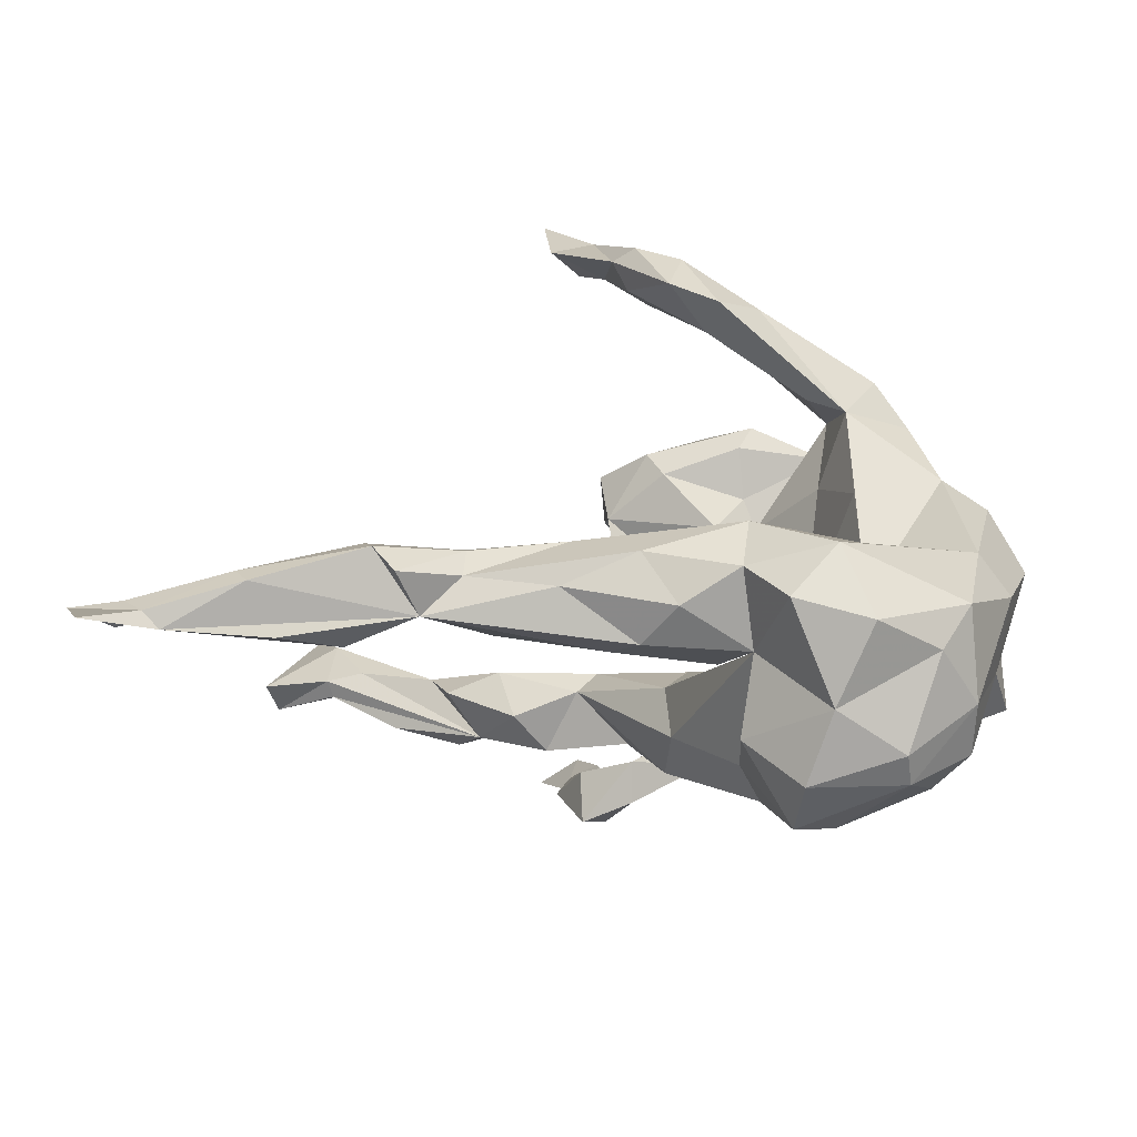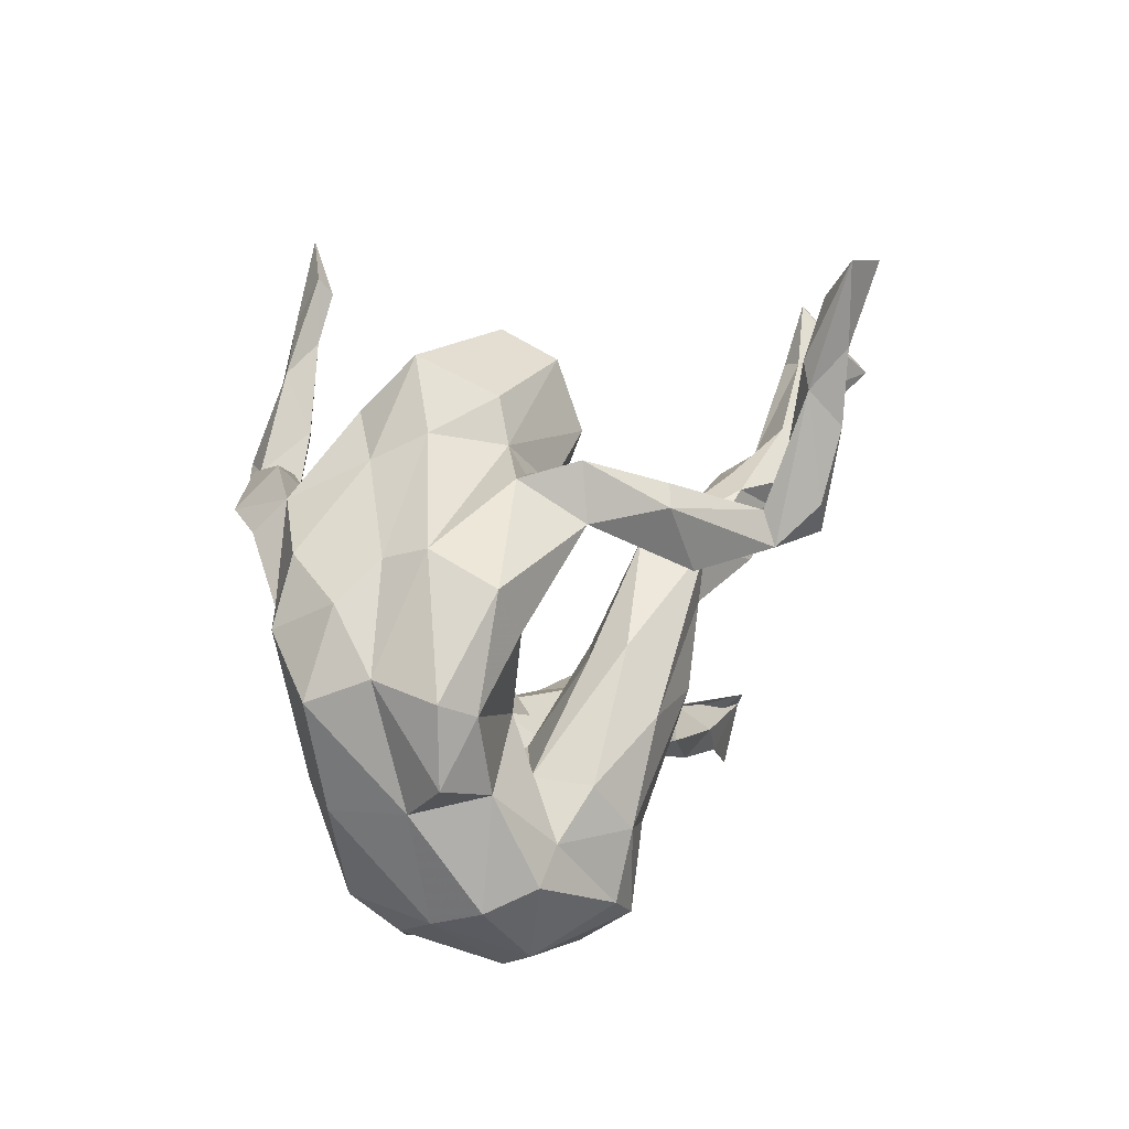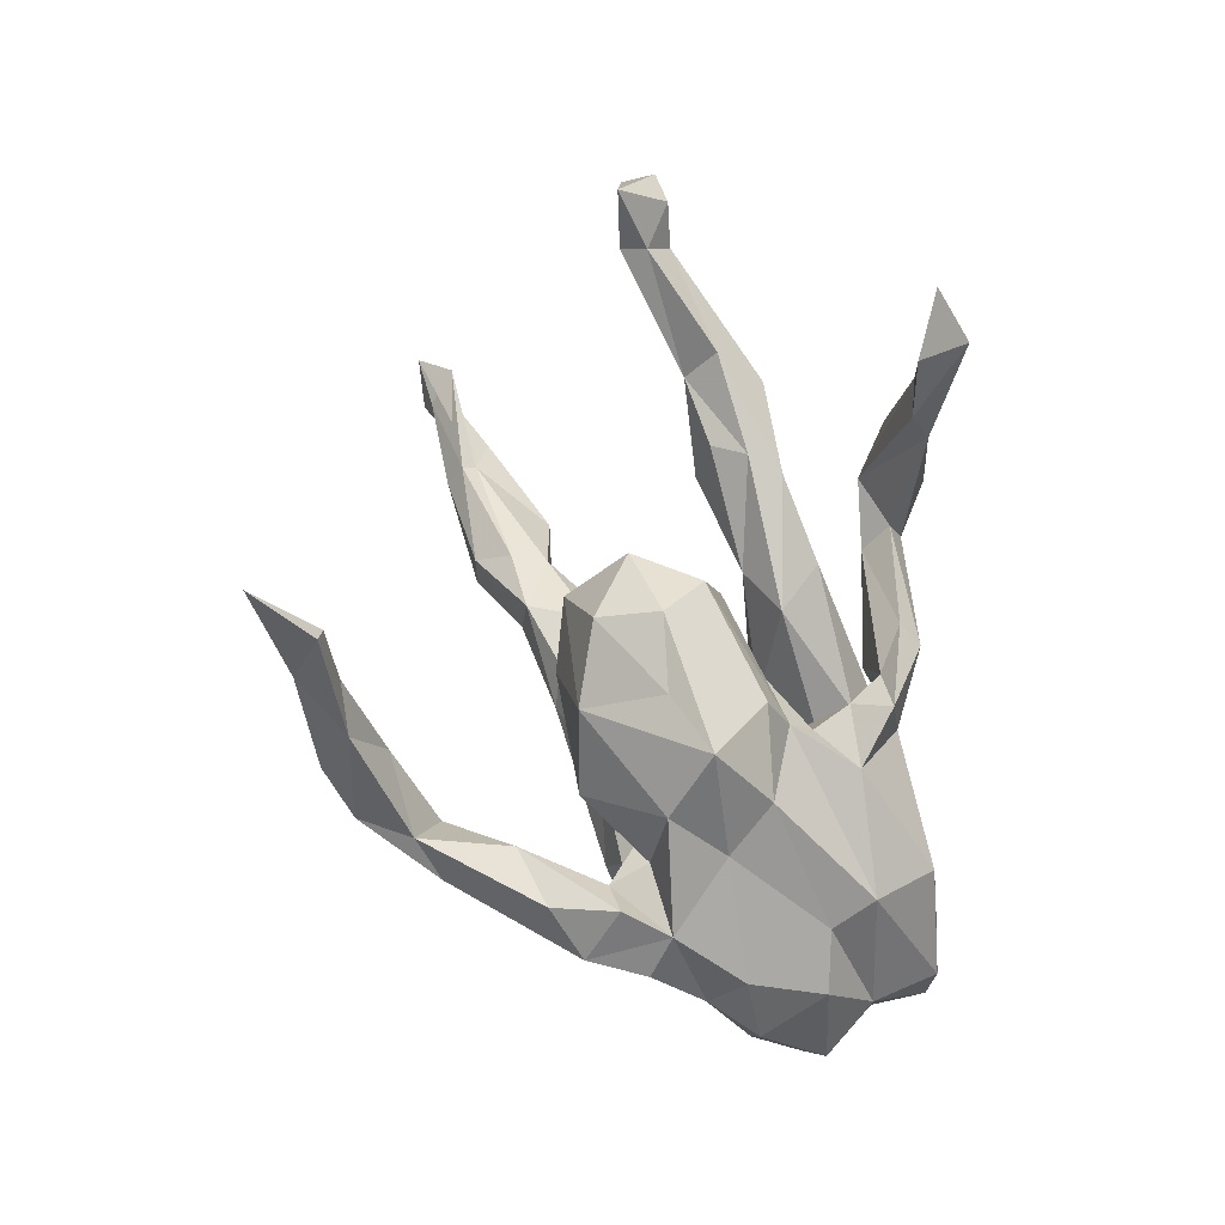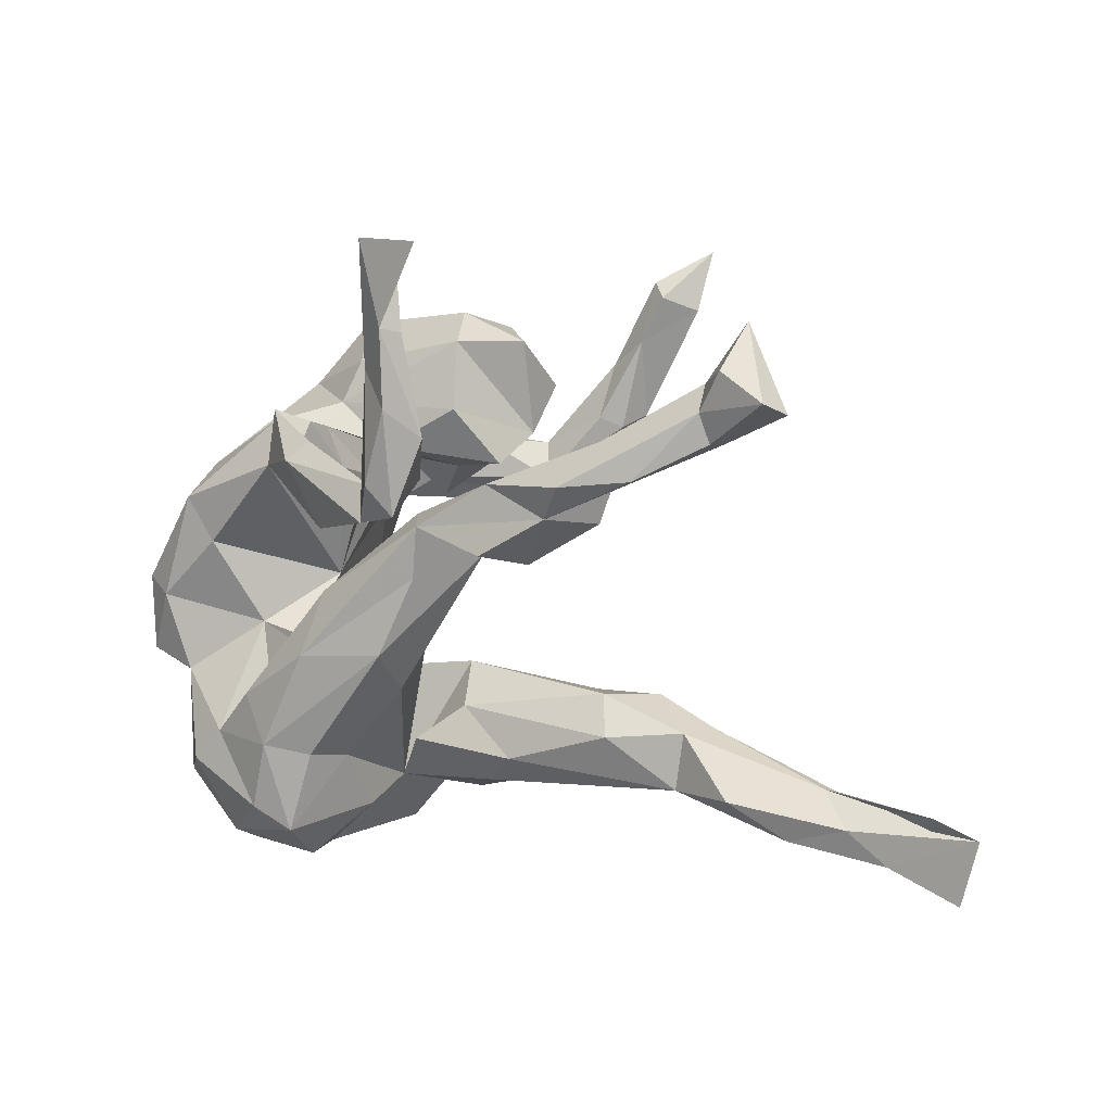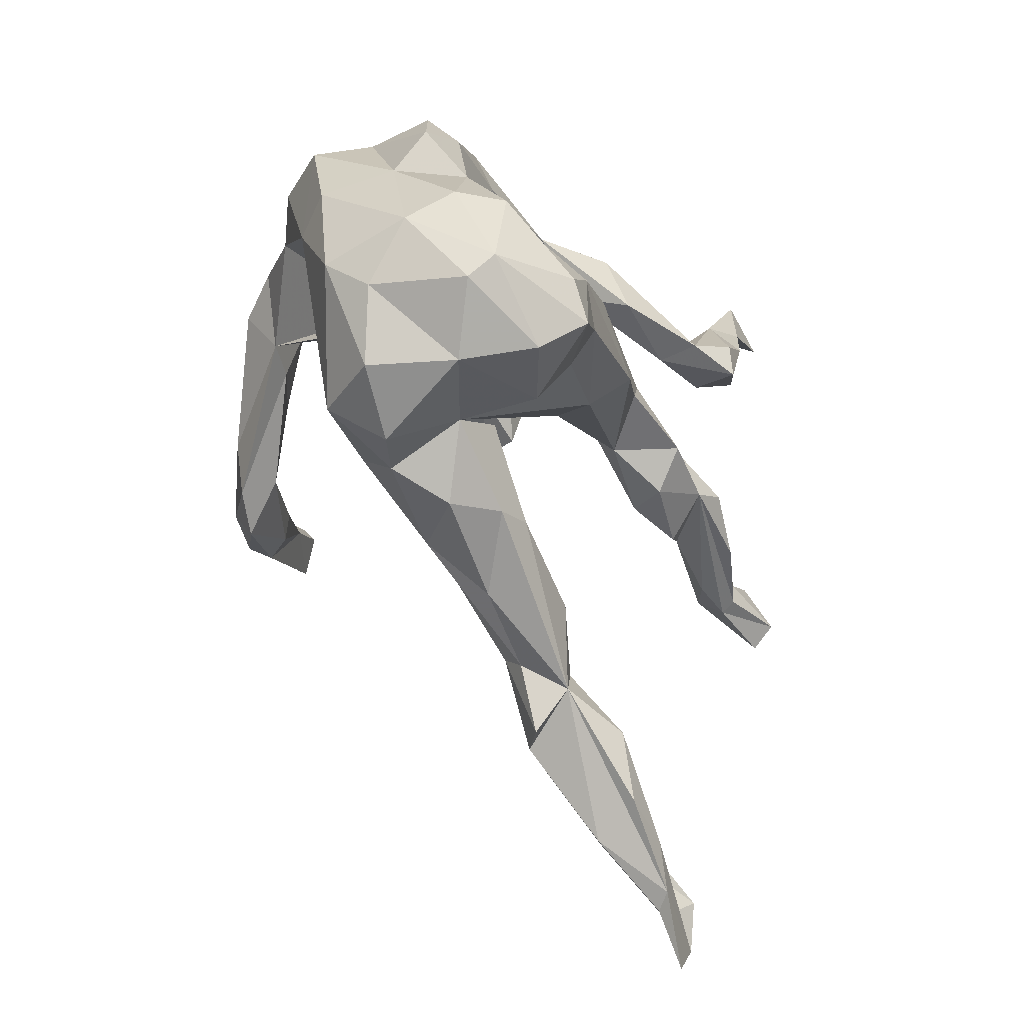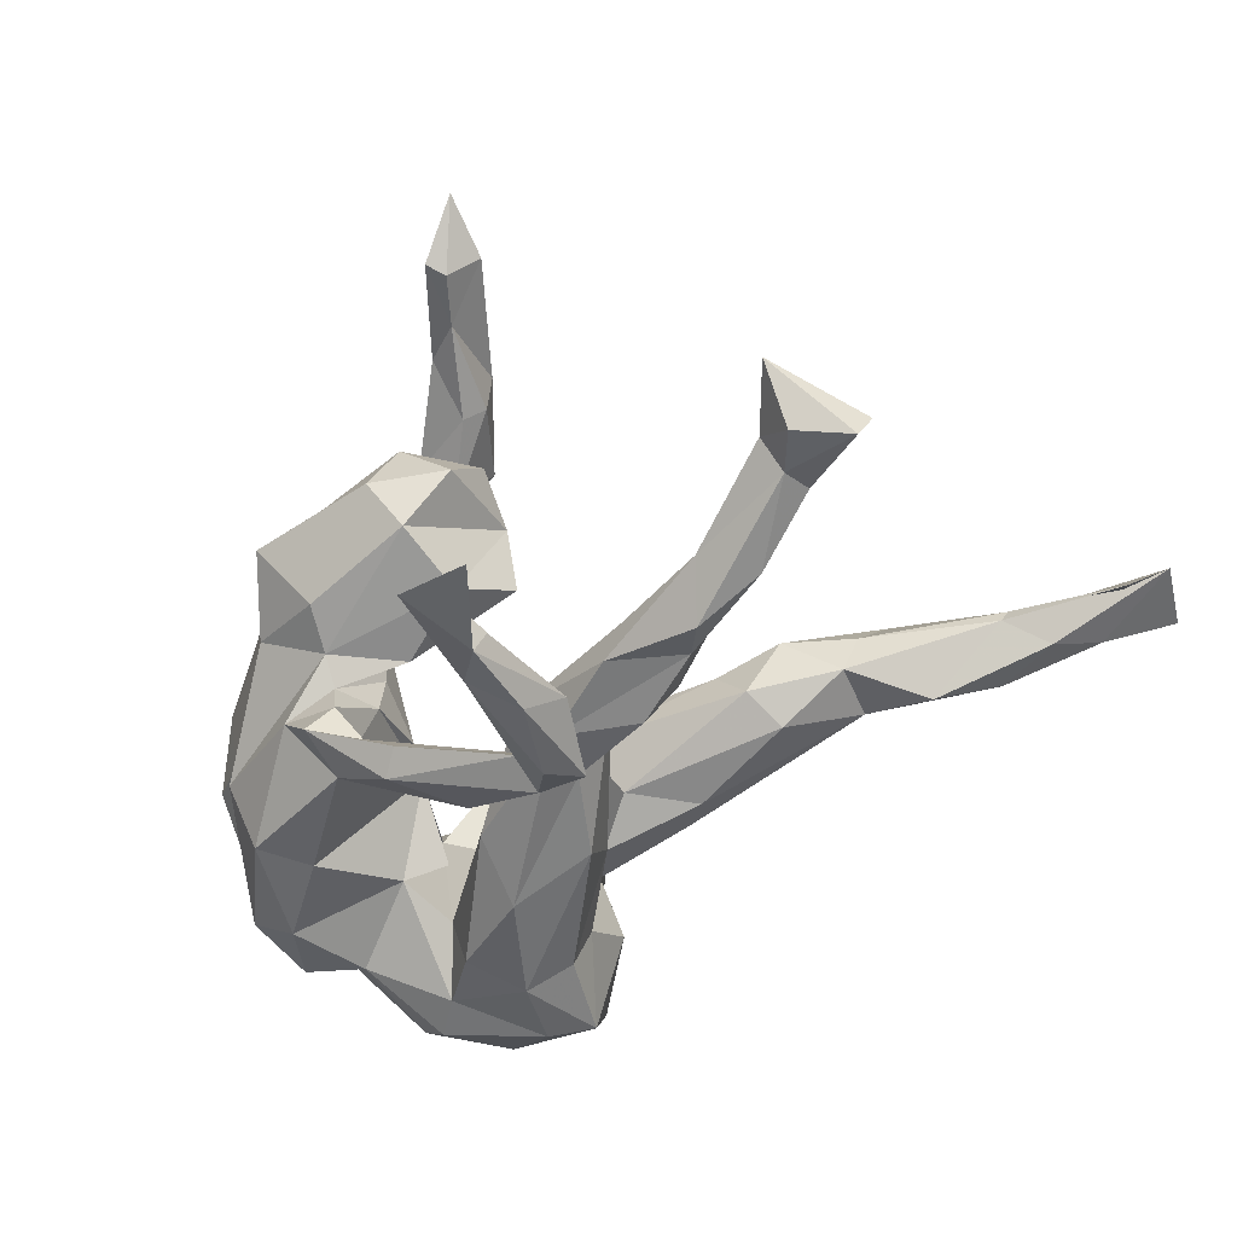
<metadata>
{"format":"obj","ext":"obj","renderer":"f3d","projection":"perspective","resolution":1024,"background":"white","views":[{"elev":-78.1,"azim":4.5,"up":"+Y"},{"elev":11.5,"azim":123.8,"up":"+Y"},{"elev":67.1,"azim":69.1,"up":"+Y"},{"elev":6.6,"azim":-146.7,"up":"+Y"},{"elev":-74.1,"azim":121.3,"up":"+Y"},{"elev":-52.0,"azim":-148.7,"up":"+Z"}]}
</metadata>
<code>
v 0.4678 -0.03915 0.01617
v 0.4312 0.03495 0.09441
v 0.423 -0.1854 0.01768
v 0.4309 -0.006869 -0.05977
v 0.4213 0.0774 0.003288
v 0.4228 -0.0271 -0.153
v 0.3844 0.1226 0.09696
v 0.418 -0.1353 -0.1513
v 0.3843 -0.1658 0.07754
v 0.3985 -0.18 -0.08735
v 0.3124 0.1742 0.1659
v 0.3493 -0.3351 -0.08378
v 0.3583 0.1257 -0.02288
v 0.3485 0.143 -0.08519
v 0.3697 0.04643 0.1405
v 0.2315 -0.1702 0.03065
v 0.3413 -0.3108 -0.1581
v 0.3365 0.1302 0.204
v 0.2428 0.07372 0.2442
v 0.2245 0.2615 0.005694
v 0.3343 -0.1574 -0.1693
v 0.3737 -0.04869 -0.1768
v 0.3023 -0.3757 0.001527
v 0.2808 0.03597 -0.1759
v 0.2565 0.225 0.07416
v 0.2275 -0.08428 -0.1248
v 0.3275 0.0993 -0.1752
v 0.3495 -0.3204 0.04558
v 0.1592 0.1543 -0.1922
v 0.2075 0.2121 -0.1181
v 0.2695 0.2073 0.2157
v 0.2339 -0.06202 0.1515
v 0.2026 0.2773 0.1316
v 0.2254 -0.08342 -0.003862
v 0.2512 -0.3918 -0.1674
v 0.2064 -0.1705 -0.1383
v 0.2909 -0.2818 -0.2089
v 0.1966 0.07139 0.1367
v 0.1326 0.2389 -0.05384
v 0.2471 -0.2371 -0.2057
v 0.1577 -0.3337 -0.2363
v 0.1925 0.105 0.26
v 0.1822 -0.3534 0.1462
v 0.2238 0.1718 0.2139
v 0.2938 0.1472 0.2715
v 0.2173 -0.4184 0.05764
v 0.2191 0.1857 0.1593
v 0.1094 0.1545 0.06764
v 0.1586 -0.0174 -0.02931
v 0.1685 -0.1022 -0.1106
v 0.2281 0.1864 0.2927
v 0.1729 0.3517 0.06329
v 0.1586 -0.4186 -0.05335
v 0.1376 0.169 0.3003
v 0.05635 0.1154 -0.1934
v 0.04622 0.3005 0.1844
v 0.2475 -0.4119 -0.1228
v 0.07147 0.1688 -0.26
v 0.1546 0.2339 -0.1816
v 0.1839 -0.1746 -0.2192
v 0.1731 -0.176 0.1012
v 0.131 0.12 0.3949
v 0.07195 -0.04191 -0.1384
v 0.1202 0.1276 -0.000214
v 0.1315 -0.2402 -0.2441
v 0.1125 -0.4013 0.09133
v 0.2225 -0.2339 0.1176
v 0.1257 0.04903 -0.04429
v 0.1123 -0.164 -0.06847
v 0.09576 -0.1978 0.1464
v 0.1383 0.2054 -0.08404
v 0.126 0.215 -0.1373
v 0.1129 0.1453 -0.0776
v 0.0952 0.1905 -0.193
v 0.06567 -0.1068 -0.2399
v 0.09574 0.1742 0.1108
v 0.1166 0.2988 -0.02829
v 0.1163 0.2075 0.2105
v 0.1159 -0.4131 -0.1538
v 0.08251 0.3468 0.08527
v 0.1011 -0.3645 -0.2236
v 0.06079 -0.3307 0.1198
v 0.02893 0.1542 0.4703
v 0.05267 0.1027 0.3703
v 0.06781 -0.3169 0.003052
v 0.07281 0.06018 0.416
v 0.02336 -0.2543 -0.02635
v 0.02966 -0.1545 -0.06032
v 0.07641 -0.253 0.162
v 0.09506 0.1867 0.186
v 0.04337 0.1948 -0.2411
v 0.0431 -0.2578 -0.1647
v 0.04211 -0.3381 -0.1068
v -0.009277 0.3692 0.05643
v 0.04486 0.1772 -0.06047
v -0.0393 0.3467 0.1327
v 0.06185 -0.02053 -0.1905
v 0.06696 -0.2518 -0.2184
v 0.04855 0.09789 0.08689
v -0.02471 0.2813 0.448
v 0.005864 0.07568 0.445
v 0.07925 0.1552 0.4113
v -0.09769 0.1104 -0.2571
v -0.03925 -0.2041 0.008986
v -0.02365 0.199 0.4048
v -0.02364 -0.3373 0.07571
v -0.01091 -0.04729 -0.08684
v -0.1023 0.009022 -0.2001
v -0.03584 0.1863 0.4894
v -0.04498 -0.09838 -0.09316
v -0.02284 0.1475 0.01886
v -0.07033 0.2008 0.471
v -0.01892 0.1706 0.1584
v -0.04237 -0.1566 -0.1483
v -0.062 0.09169 -0.1329
v -0.119 -0.2752 0.007348
v -0.04026 0.2136 0.1822
v -0.05367 -0.1002 -0.2147
v -0.105 0.1937 0.09376
v -0.05776 0.2333 -0.04131
v -0.1101 0.3288 0.06124
v 0.01132 0.07723 -0.2598
v -0.05158 0.1837 0.429
v -0.1687 0.04001 -0.126
v -0.003422 -0.1502 0.07833
v -0.1035 0.144 -0.2962
v -0.111 0.08185 -0.2043
v -0.102 0.09609 -0.3158
v -0.0824 0.3194 0.4354
v -0.1196 0.3884 0.4368
v -0.0408 -0.1673 0.1277
v -0.1006 0.4125 0.4477
v -0.1445 0.1506 -0.3598
v -0.09719 0.1533 0.01763
v -0.04315 0.3294 -0.0107
v -0.07734 -0.3128 0.02253
v -0.1376 0.07253 -0.1098
v -0.09481 0.3441 0.4868
v -0.1116 0.2621 0.1444
v -0.1982 -0.1813 0.1257
v -0.2468 -0.1745 0.06161
v -0.2208 0.1445 -0.1958
v -0.1567 -0.2283 0.1482
v -0.1772 0.1092 -0.3441
v -0.1341 0.3025 -0.3438
v -0.1514 0.338 -0.3261
v -0.1686 0.4596 0.5089
v -0.1826 0.3553 -0.3758
v -0.1755 0.1552 -0.281
v -0.06717 -0.2941 0.142
v -0.1817 0.2509 -0.3694
v -0.1609 0.4705 -0.3885
v -0.1834 0.4191 -0.3382
v -0.2148 0.2125 -0.3288
v -0.1962 0.3498 -0.3471
v -0.2556 0.1596 -0.1609
v -0.318 0.1025 -0.1999
v -0.1751 -0.3019 0.1056
v -0.2622 0.03433 -0.1536
v -0.2694 -0.2316 0.03082
v -0.293 -0.2404 0.1487
v -0.2808 0.08835 -0.1005
v -0.2892 0.1497 -0.1221
v -0.2988 -0.1821 0.1384
v -0.2199 0.04872 -0.2126
v -0.298 -0.2831 0.1249
v -0.3568 -0.3073 0.08099
v -0.3587 0.0928 -0.1266
v -0.3859 0.166 -0.1235
v -0.369 -0.2236 0.08176
v -0.385 0.2061 -0.1684
v -0.409 -0.3062 0.1777
v -0.3798 -0.3383 0.1495
v -0.3516 0.1481 -0.2216
v -0.3957 -0.221 0.1271
v -0.4914 0.2025 -0.1146
v -0.4235 -0.2609 0.1733
v -0.4457 0.1573 -0.1908
v -0.4578 -0.306 0.04784
v -0.583 -0.3232 0.1628
v -0.528 0.248 -0.158
v -0.5172 0.284 -0.1218
v -0.5631 0.3028 -0.1673
v -0.5391 0.2069 -0.1483
v -0.5454 0.2056 -0.1235
v -0.5674 0.3642 -0.09995
v -0.5378 -0.3575 0.07888
v -0.5339 0.2794 -0.09001
v -0.6443 0.247 -0.135
v -0.6308 0.2629 -0.1767
v -0.5661 -0.3561 0.1559
v -0.5854 -0.2922 0.1373
v -0.6982 -0.3779 0.1324
v -0.6251 -0.3322 0.08454
v -0.576 -0.2868 0.1188
v -0.6774 -0.381 0.1063
v -0.7258 -0.3411 0.1388
v -0.7704 -0.4312 0.141
v -0.8005 -0.3347 0.1336
v -0.7492 -0.3025 0.09625
v -0.2464 0.4652 -0.3854
v -0.1601 0.3677 0.4779
f 161 166 143
f 150 143 166
f 164 161 143
f 173 166 161
f 192 180 177
f 172 177 180
f 175 192 177
f 197 180 192
f 164 143 140
f 131 140 143
f 141 164 140
f 89 131 143
f 125 140 131
f 74 55 29
f 122 29 55
f 72 74 29
f 103 55 74
f 15 2 7
f 5 7 2
f 11 15 7
f 9 2 15
f 70 131 89
f 150 89 143
f 82 89 150
f 67 70 89
f 61 131 70
f 70 67 61
f 16 61 67
f 177 172 161
f 173 161 172
f 164 177 161
f 175 177 164
f 19 32 16
f 49 16 32
f 15 19 16
f 38 32 19
f 16 9 15
f 44 38 19
f 49 32 38
f 18 19 15
f 25 11 7
f 18 15 11
f 48 44 47
f 11 47 44
f 76 48 47
f 38 44 48
f 49 38 48
f 45 11 31
f 44 31 11
f 119 113 117
f 90 117 113
f 139 119 117
f 99 113 119
f 76 113 99
f 111 99 119
f 48 76 99
f 90 113 76
f 90 76 47
f 78 90 47
f 33 78 47
f 117 90 78
f 25 33 11
f 47 11 33
f 52 33 25
f 56 78 33
f 54 31 44
f 56 139 117
f 121 119 139
f 139 56 96
f 80 96 56
f 121 139 96
f 78 56 117
f 52 80 56
f 94 96 80
f 52 56 33
f 45 19 18
f 45 18 11
f 42 44 19
f 54 44 42
f 51 45 31
f 51 31 54
f 84 54 42
f 62 45 51
f 62 19 45
f 86 42 19
f 86 84 42
f 102 54 84
f 102 51 54
f 62 86 19
f 101 84 86
f 83 86 62
f 102 62 51
f 105 102 84
f 83 62 102
f 123 84 101
f 112 123 101
f 105 84 123
f 83 101 86
f 109 101 83
f 129 105 123
f 100 102 105
f 109 112 101
f 129 123 112
f 102 100 83
f 109 83 100
f 129 100 105
f 132 100 129
f 202 129 112
f 130 129 202
f 147 130 202
f 132 129 130
f 147 132 130
f 138 100 132
f 109 100 138
f 147 138 132
f 138 112 109
f 202 112 138
f 147 202 138
f 181 182 171
f 169 171 182
f 174 181 171
f 183 182 181
f 142 174 171
f 178 181 174
f 189 190 185
f 184 185 190
f 188 189 185
f 186 190 189
f 157 185 184
f 181 184 190
f 178 184 181
f 183 181 190
f 186 183 190
f 171 156 142
f 115 142 156
f 169 156 171
f 163 156 169
f 157 174 142
f 188 169 182
f 184 178 157
f 174 157 178
f 74 59 91
f 58 91 59
f 103 74 91
f 72 59 74
f 169 157 168
f 159 168 157
f 30 29 59
f 58 59 29
f 72 30 59
f 27 29 30
f 73 72 29
f 126 103 91
f 127 142 115
f 137 115 156
f 97 127 115
f 162 168 159
f 165 159 157
f 124 159 165
f 29 27 24
f 22 24 27
f 49 29 24
f 73 29 49
f 68 73 49
f 103 122 55
f 58 29 122
f 128 122 103
f 75 127 97
f 63 97 115
f 165 108 124
f 118 124 108
f 127 108 165
f 157 127 165
f 75 108 127
f 26 49 24
f 114 124 118
f 75 118 108
f 22 27 6
f 14 6 27
f 8 22 6
f 26 24 22
f 50 49 26
f 97 63 36
f 69 36 63
f 60 97 36
f 60 75 97
f 98 114 118
f 110 124 114
f 21 26 22
f 40 60 36
f 65 75 60
f 92 114 98
f 65 98 118
f 21 22 8
f 10 21 8
f 4 8 6
f 36 26 40
f 21 40 26
f 65 60 40
f 81 92 98
f 85 114 92
f 21 10 17
f 12 17 10
f 37 21 17
f 37 40 21
f 35 37 17
f 41 40 37
f 92 81 93
f 79 93 81
f 85 92 93
f 65 81 98
f 12 35 17
f 41 37 35
f 81 41 35
f 35 79 81
f 53 93 79
f 57 79 35
f 126 91 58
f 149 103 126
f 127 157 142
f 144 103 149
f 145 149 126
f 128 58 122
f 65 118 75
f 65 40 41
f 81 65 41
f 153 146 152
f 145 152 146
f 201 153 152
f 155 146 153
f 148 152 145
f 149 145 146
f 148 155 153
f 149 146 155
f 154 149 155
f 148 154 155
f 144 149 154
f 128 145 126
f 58 128 126
f 133 145 128
f 151 145 133
f 144 133 128
f 103 144 128
f 151 133 144
f 151 144 154
f 201 148 153
f 152 148 201
f 151 148 145
f 154 148 151
f 160 104 116
f 87 116 104
f 167 160 116
f 141 104 160
f 167 136 158
f 106 158 136
f 166 167 158
f 116 136 167
f 87 136 116
f 170 160 167
f 170 167 179
f 187 179 167
f 194 179 187
f 194 187 196
f 167 196 187
f 199 194 196
f 1 3 10
f 12 10 3
f 106 136 85
f 87 85 136
f 82 106 85
f 9 28 3
f 12 3 28
f 82 85 66
f 53 66 85
f 66 53 46
f 23 46 53
f 43 66 46
f 93 53 85
f 135 77 39
f 20 39 77
f 120 135 39
f 94 77 135
f 95 120 39
f 119 135 120
f 52 20 77
f 95 39 71
f 30 71 39
f 134 120 95
f 111 134 95
f 119 120 134
f 39 20 14
f 13 14 20
f 30 39 14
f 27 30 14
f 72 71 30
f 95 71 48
f 64 48 71
f 111 95 48
f 119 134 111
f 25 13 20
f 4 14 13
f 73 68 64
f 49 64 68
f 71 73 64
f 72 73 71
f 6 14 4
f 5 4 13
f 50 26 34
f 16 34 26
f 50 34 49
f 16 49 34
f 9 3 1
f 4 1 10
f 8 4 10
f 5 1 4
f 36 16 26
f 69 16 36
f 85 16 69
f 69 88 85
f 110 85 88
f 107 88 69
f 85 87 104
f 125 85 104
f 23 12 28
f 46 23 28
f 57 12 23
f 53 57 23
f 35 12 57
f 79 57 53
f 188 182 186
f 183 186 182
f 189 188 186
f 176 169 188
f 185 176 188
f 157 176 185
f 157 169 176
f 169 162 163
f 137 163 162
f 168 162 169
f 163 137 156
f 124 137 162
f 110 137 124
f 159 124 162
f 107 115 137
f 115 107 63
f 69 63 107
f 110 107 137
f 88 107 110
f 85 110 114
f 167 173 172
f 167 166 173
f 191 172 180
f 193 191 180
f 167 172 191
f 196 167 191
f 43 67 89
f 9 67 43
f 82 43 89
f 106 82 150
f 16 67 9
f 28 9 43
f 66 43 82
f 52 94 80
f 121 96 94
f 135 121 94
f 2 1 5
f 43 46 28
f 195 194 199
f 198 199 196
f 61 85 125
f 141 125 104
f 61 16 85
f 2 9 1
f 199 200 195
f 192 195 200
f 179 194 195
f 170 179 195
f 141 160 170
f 164 141 170
f 140 125 141
f 7 5 13
f 25 7 13
f 48 64 49
f 52 25 20
f 99 111 48
f 121 135 119
f 52 77 94
f 158 106 150
f 166 158 150
f 193 198 196
f 193 199 198
f 197 199 193
f 191 193 196
f 197 193 180
f 131 61 125
f 199 197 200
f 192 200 197
f 175 195 192
f 175 170 195
f 164 170 175

</code>
